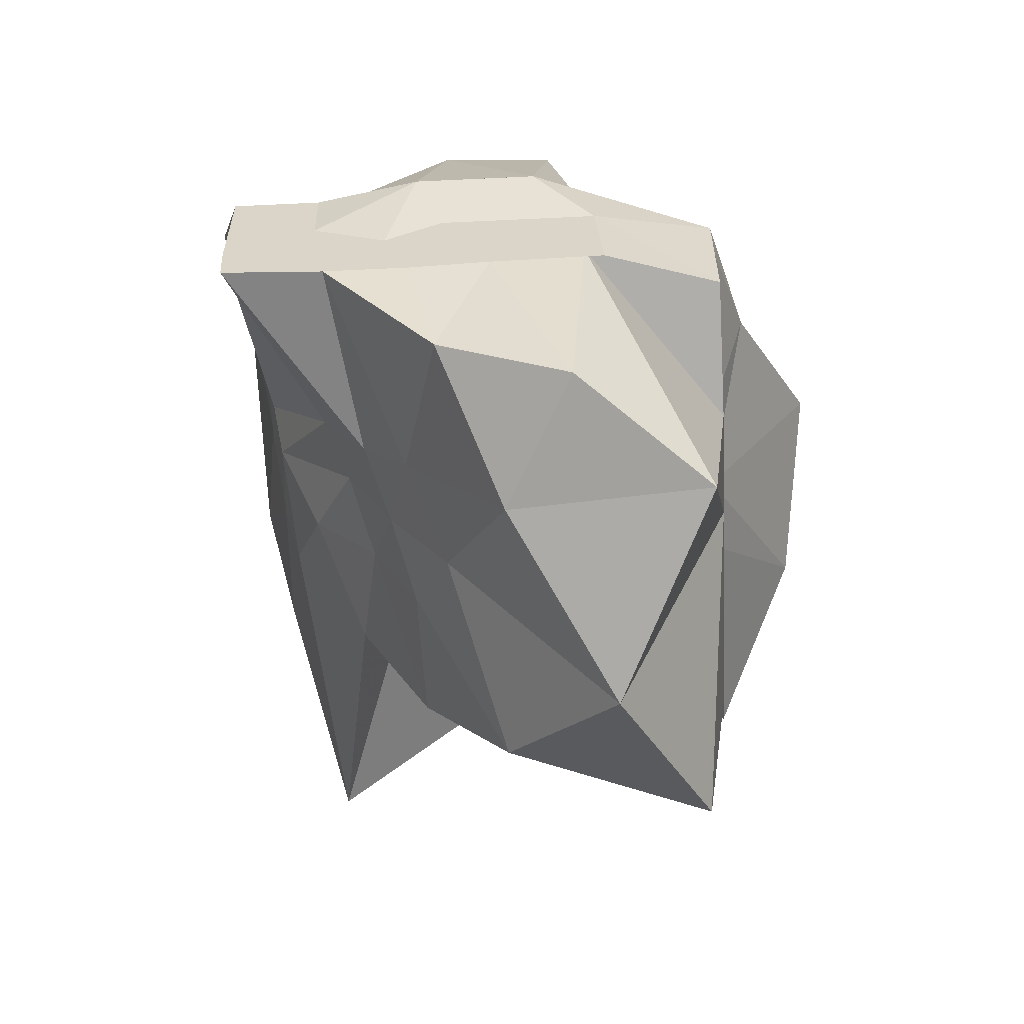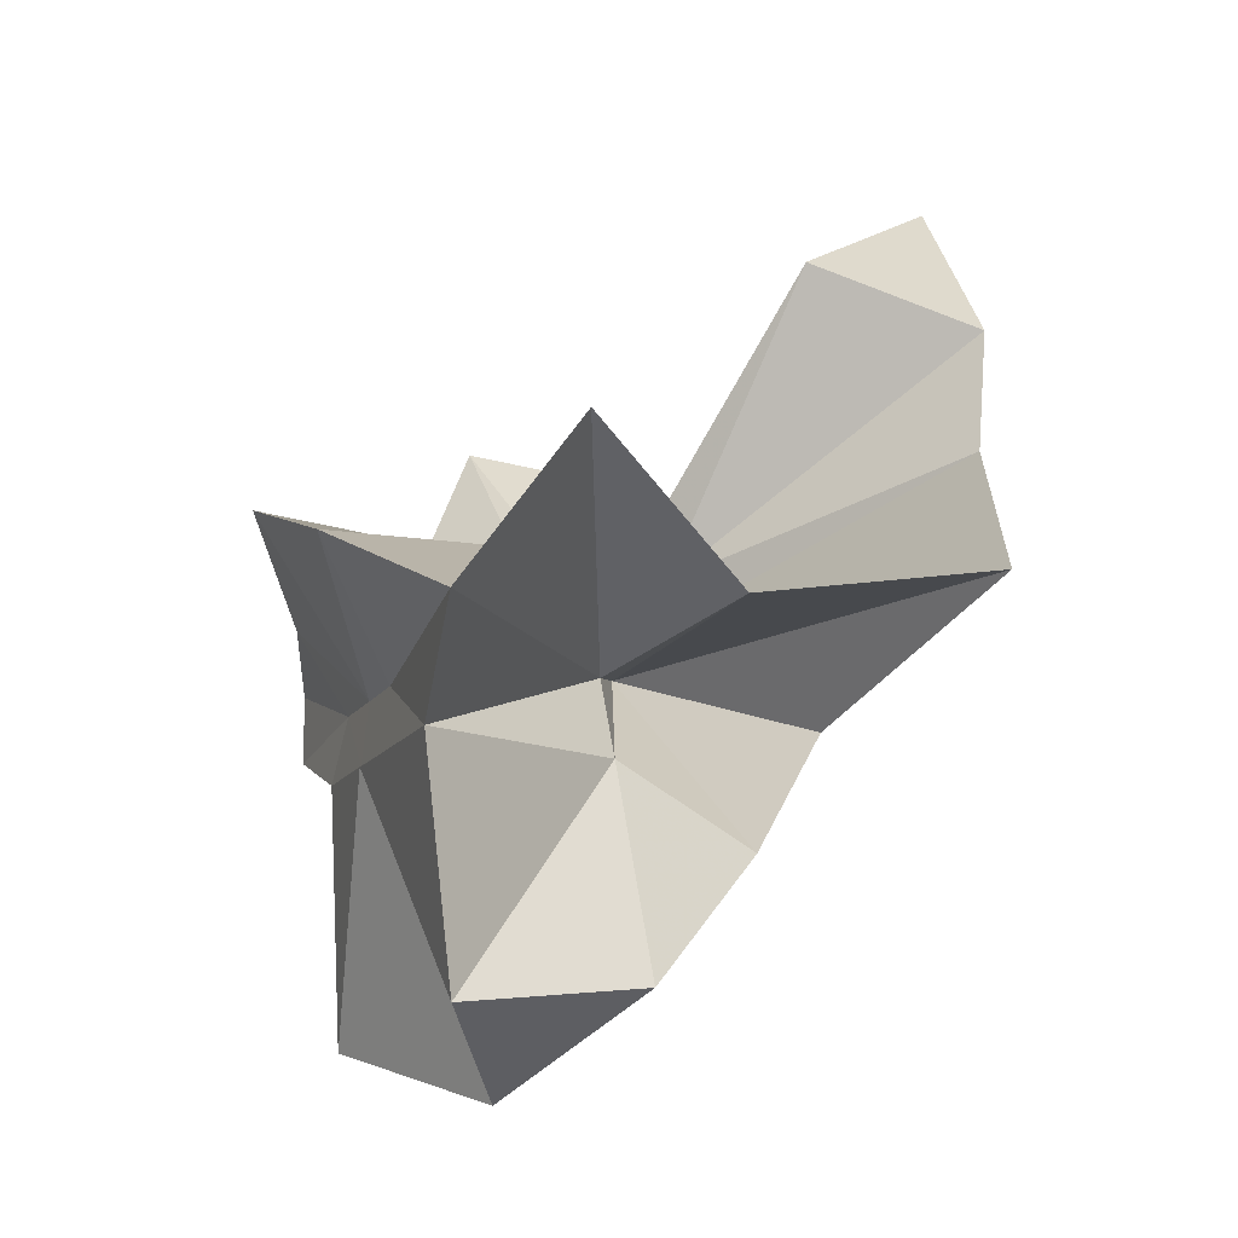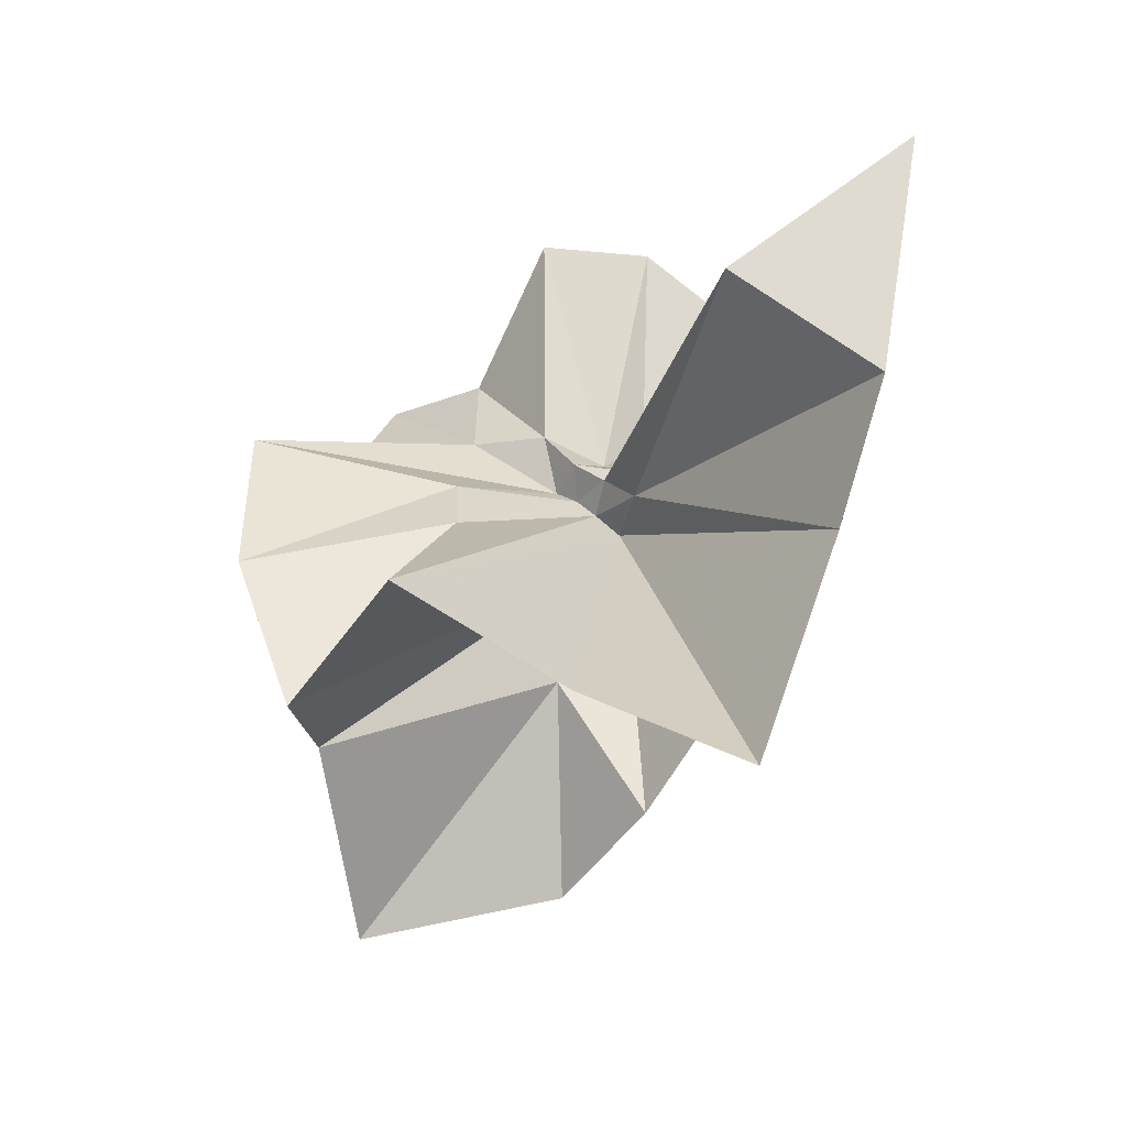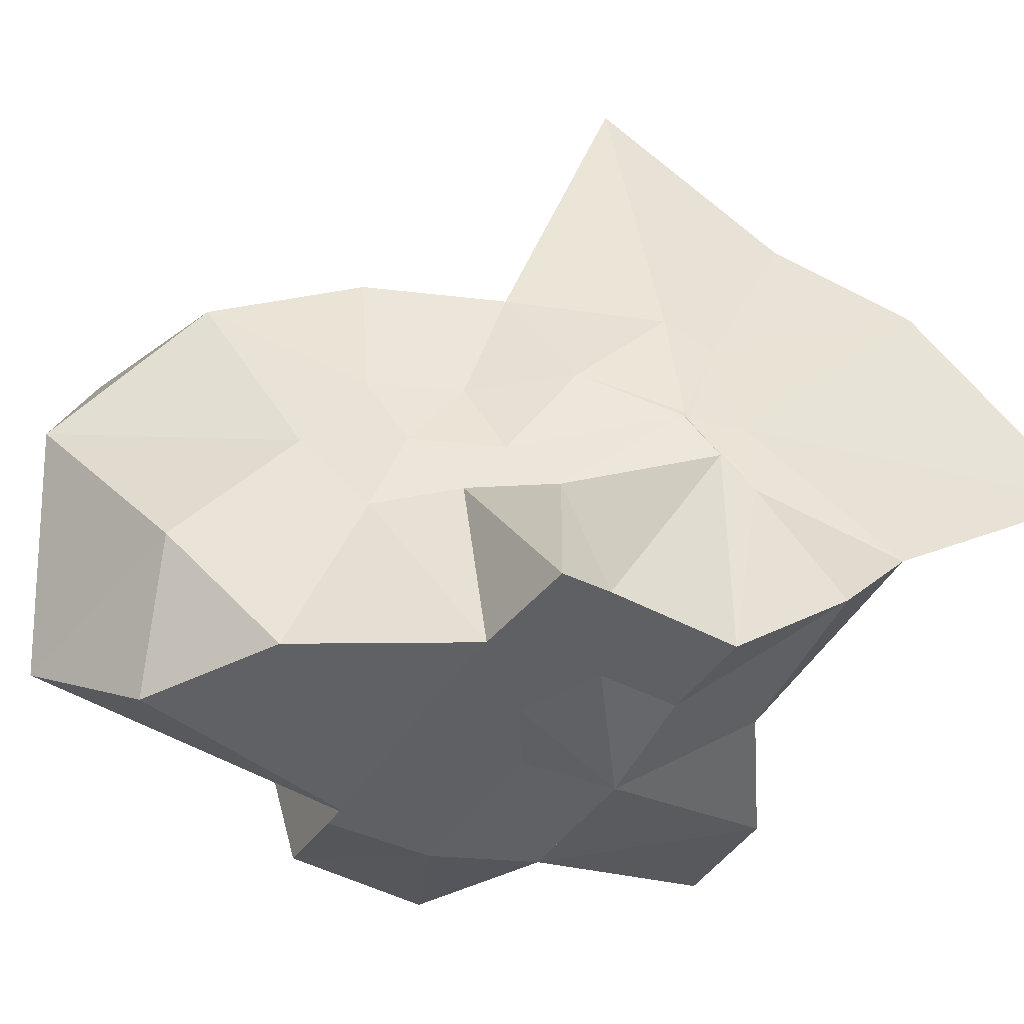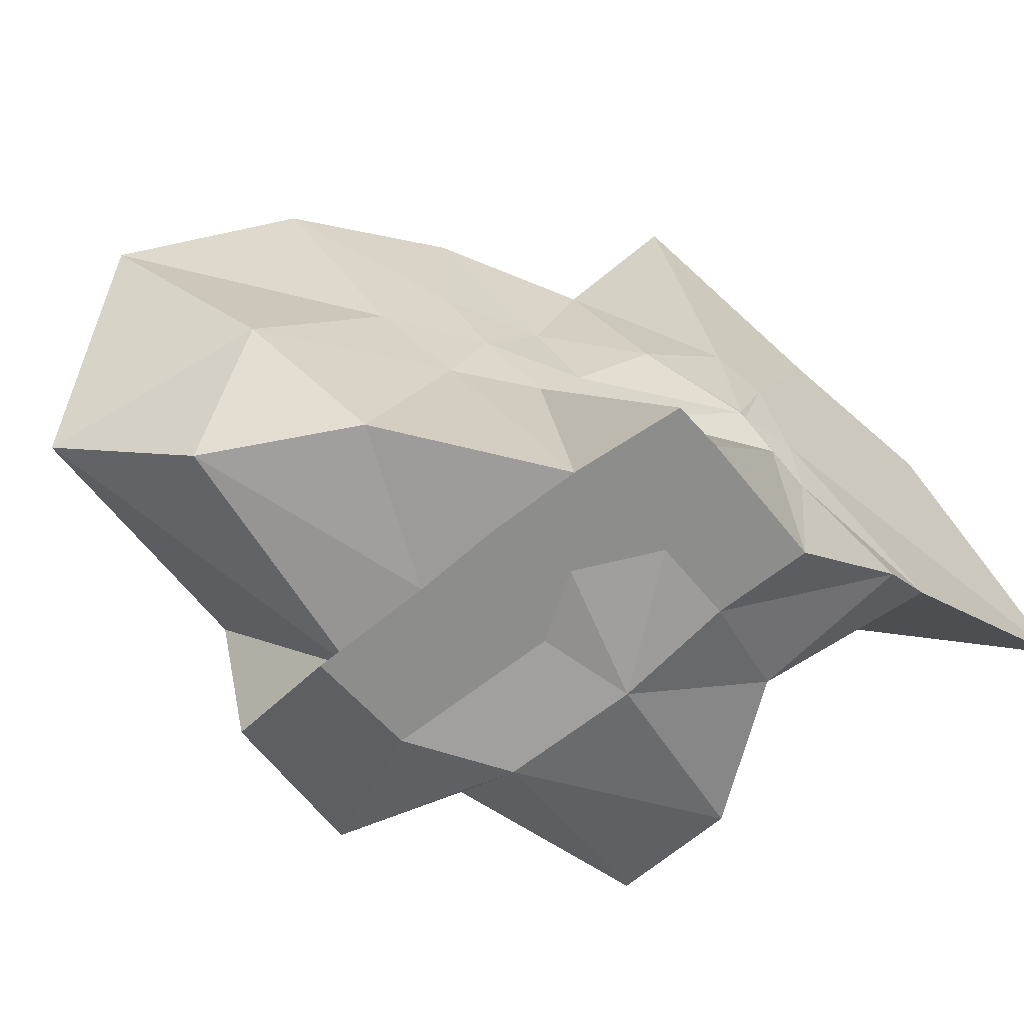
<metadata>
{"format":"obj","ext":"obj","renderer":"f3d","projection":"perspective","resolution":1024,"background":"white","views":[{"elev":-59.7,"azim":-177.2,"up":"+Y"},{"elev":-12.3,"azim":-18.6,"up":"+Y"},{"elev":23.3,"azim":6.2,"up":"+Y"},{"elev":-44.6,"azim":57.8,"up":"+Z"},{"elev":-64.4,"azim":38.5,"up":"+Z"}]}
</metadata>
<code>
v -0.6087 -0.0831 0.2562
v -0.5895 -0.08236 -0.3569
v -0.3882 -0.03178 -0.05947
v -0.3804 -0.0007306 0.03355
v -0.3293 0.2132 0.1593
v -0.4823 0.2872 0.09045
v -0.6125 -0.004485 -0.09067
v -0.6434 -0.03699 -0.1081
v -0.7622 0.003563 -0.03741
v -0.9598 -0.02273 0.1229
v -0.8665 -0.1373 0.01917
v -0.8745 -0.2 0.02258
v -0.8432 -0.4322 0.1591
v -0.6378 -0.409 0.09144
v -0.5459 -0.2808 -0.01864
v -0.4993 -0.2026 -0.02817
v -0.431 -0.1207 -0.02049
v -0.3882 -0.02745 -0.0687
v -0.3727 0.02359 -0.06533
v -0.3084 0.3931 -0.01813
v -0.5963 -0.003604 -0.1185
v -0.6466 0.004579 -0.1108
v -0.6664 -0.03341 -0.1198
v -0.9814 0.03755 -0.06143
v -0.8665 -0.1373 -0.06024
v -0.8745 -0.2 -0.05466
v -0.8745 -0.1996 -0.05988
v -0.7509 -0.509 -0.03398
v -0.5841 -0.3253 -0.08772
v -0.5238 -0.2467 -0.09467
v -0.476 -0.1702 -0.105
v -0.3882 -0.03354 -0.06548
v -0.3726 0.03024 -0.141
v -0.3409 0.1684 -0.1861
v -0.5764 0.01197 -0.1546
v -0.6185 -0.01271 -0.1527
v -0.6838 0.01627 -0.1578
v -0.762 0.001705 -0.1658
v -0.9059 -0.04362 -0.2073
v -0.8666 -0.1373 -0.1451
v -0.8745 -0.2 -0.1765
v -0.8489 -0.4519 -0.236
v -0.6488 -0.418 -0.201
v -0.5455 -0.2712 -0.173
v -0.4979 -0.2017 -0.1565
v -0.4513 -0.1278 -0.151
v -0.3804 -7.831e-05 -0.1061
v -0.3333 0.0902 -0.2783
v -0.4744 0.09042 -0.3149
v -0.5876 0.1734 -0.3257
v -0.702 0.1831 -0.3155
v -0.7725 0.02745 -0.2784
v -0.8745 -0.01961 -0.3098
v -0.8745 -0.08994 -0.3098
v -0.8745 -0.1582 -0.3098
v -0.7365 -0.1666 -0.3569
v -0.7189 -0.3947 -0.3333
v -0.5869 -0.328 -0.3361
v -0.4715 -0.1921 -0.3569
v -0.3672 -0.1843 -0.3569
v -0.3647 -0.1382 -0.3569
v -0.3647 -0.01177 -0.3569
v -0.3958 -0.04314 0.06634
v -0.365 0.07679 0.2142
v -0.5768 -0.004285 -0.04927
v -0.6215 -0.04613 -0.09235
v -0.7514 -0.004433 0.04215
v -0.8809 -0.1028 0.2784
v -0.8745 -0.2 0.1755
v -0.6505 -0.1921 0.01634
v -0.5487 -0.2884 0.1154
v -0.4769 -0.171 0.09598
v -0.4275 -0.07965 0.3955
v -0.5945 -0.06016 -0.07459
v -0.7722 0.05088 0.3173
v -0.6408 -0.1016 -0.05707
v -0.5994 -0.08561 -0.1454
v -0.4545 -0.01177 -0.3569
v -0.5608 -0.003918 -0.3726
v -0.6863 -0.003918 -0.3726
v -0.6863 -0.003918 -0.3726
v -0.749 -0.08236 -0.3569
v -0.7563 -0.1838 -0.3569
v -0.6405 -0.1867 -0.3569
v -0.5589 -0.1922 -0.3569
v -0.469 -0.1922 -0.3569
v -0.4558 -0.08761 -0.3569
v -0.5608 -0.003918 -0.3726
v -0.6078 -0.003917 -0.3726
v -0.6418 -0.08243 -0.3569
v -0.6193 -0.185 -0.3569
v -0.5308 -0.1215 -0.3569
f 3 18 4
f 4 18 19
f 4 19 5
f 5 19 20
f 5 20 6
f 6 20 21
f 6 21 7
f 7 21 22
f 7 22 8
f 8 22 23
f 8 23 9
f 9 23 24
f 9 24 10
f 10 24 25
f 10 25 11
f 11 25 26
f 11 26 12
f 12 26 27
f 12 27 13
f 13 27 28
f 13 28 14
f 14 28 29
f 14 29 15
f 15 29 30
f 15 30 16
f 16 30 31
f 16 31 17
f 17 31 32
f 17 32 3
f 3 32 18
f 18 33 19
f 19 33 34
f 19 34 20
f 20 34 35
f 20 35 21
f 21 35 36
f 21 36 22
f 22 36 37
f 22 37 23
f 23 37 38
f 23 38 24
f 24 38 39
f 24 39 25
f 25 39 40
f 25 40 26
f 26 40 41
f 26 41 27
f 27 41 42
f 27 42 28
f 28 42 43
f 28 43 29
f 29 43 44
f 29 44 30
f 30 44 45
f 30 45 31
f 31 45 46
f 31 46 32
f 32 46 47
f 32 47 18
f 18 47 33
f 33 48 34
f 34 48 49
f 34 49 35
f 35 49 50
f 35 50 36
f 36 50 51
f 36 51 37
f 37 51 52
f 37 52 38
f 38 52 53
f 38 53 39
f 39 53 54
f 39 54 40
f 40 54 55
f 40 55 41
f 41 55 56
f 41 56 42
f 42 56 57
f 42 57 43
f 43 57 58
f 43 58 44
f 44 58 59
f 44 59 45
f 45 59 60
f 45 60 46
f 46 60 61
f 46 61 47
f 47 61 62
f 47 62 33
f 33 62 48
f 63 64 73
f 64 74 73
f 64 65 74
f 65 66 74
f 66 75 74
f 66 67 75
f 67 68 75
f 68 76 75
f 68 69 76
f 69 70 76
f 70 77 76
f 70 71 77
f 71 72 77
f 72 73 77
f 72 63 73
f 78 88 79
f 79 88 89
f 79 89 80
f 80 89 81
f 81 89 90
f 81 90 82
f 82 90 83
f 83 90 91
f 83 91 84
f 84 91 85
f 85 91 92
f 85 92 86
f 86 92 87
f 87 92 88
f 87 88 78
f 3 4 63
f 63 4 64
f 4 5 64
f 64 5 65
f 5 6 65
f 6 7 65
f 65 7 66
f 7 8 66
f 66 8 67
f 8 9 67
f 9 10 67
f 67 10 68
f 10 11 68
f 68 11 69
f 11 12 69
f 12 13 69
f 69 13 70
f 13 14 70
f 70 14 71
f 14 15 71
f 15 16 71
f 71 16 72
f 16 17 72
f 72 17 63
f 17 3 63
f 48 78 49
f 49 78 79
f 49 79 50
f 50 79 80
f 50 80 51
f 51 80 52
f 52 80 81
f 52 81 53
f 53 81 82
f 53 82 54
f 54 82 55
f 55 82 83
f 55 83 56
f 56 83 84
f 56 84 57
f 57 84 58
f 58 84 85
f 58 85 59
f 59 85 86
f 59 86 60
f 60 86 61
f 61 86 87
f 61 87 62
f 62 87 78
f 62 78 48
f 73 74 1
f 74 75 1
f 75 76 1
f 76 77 1
f 77 73 1
f 89 88 2
f 90 89 2
f 91 90 2
f 92 91 2
f 88 92 2

</code>
